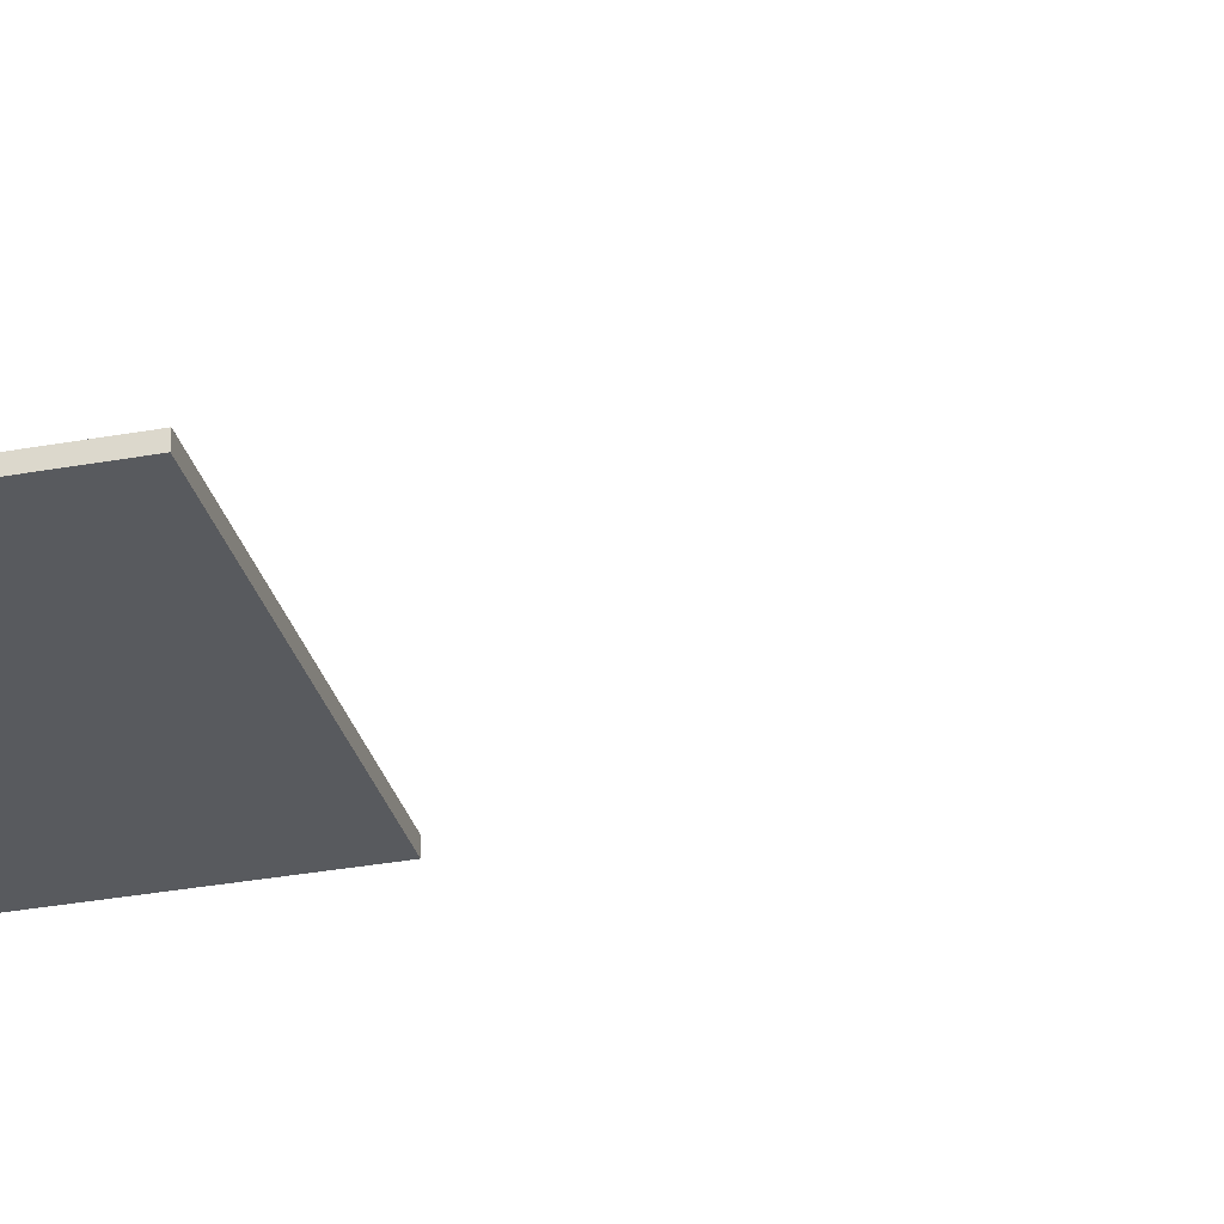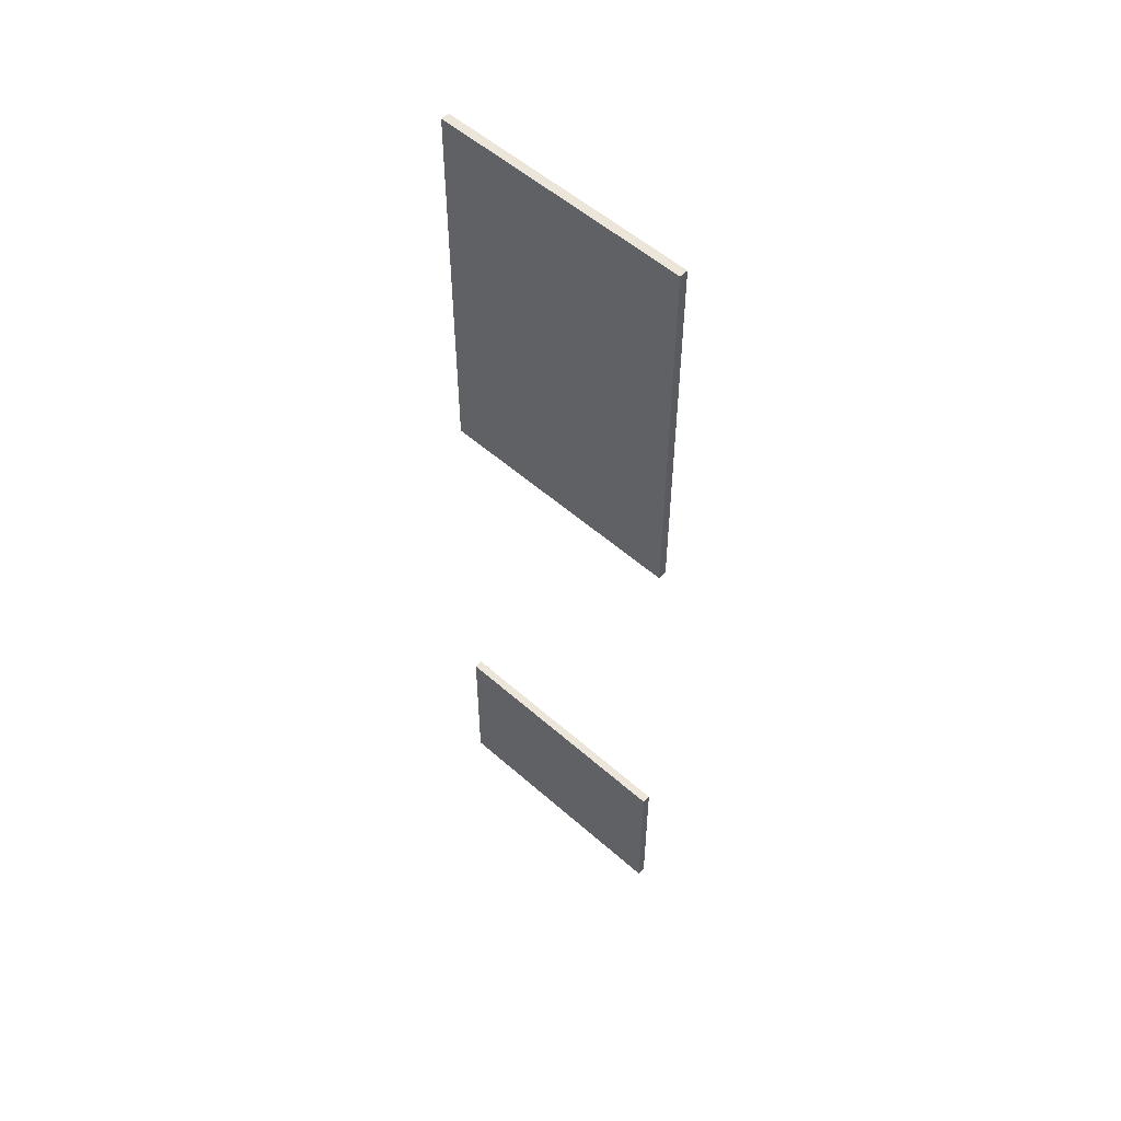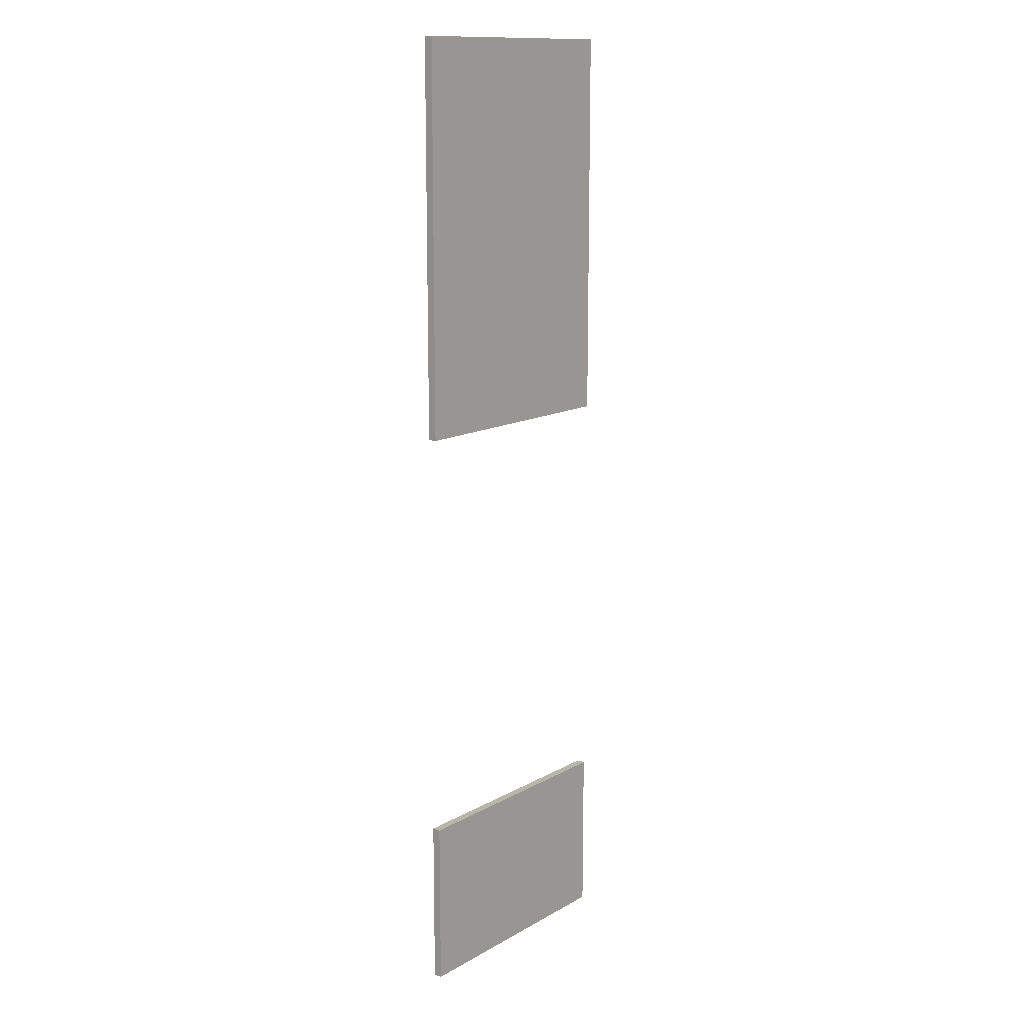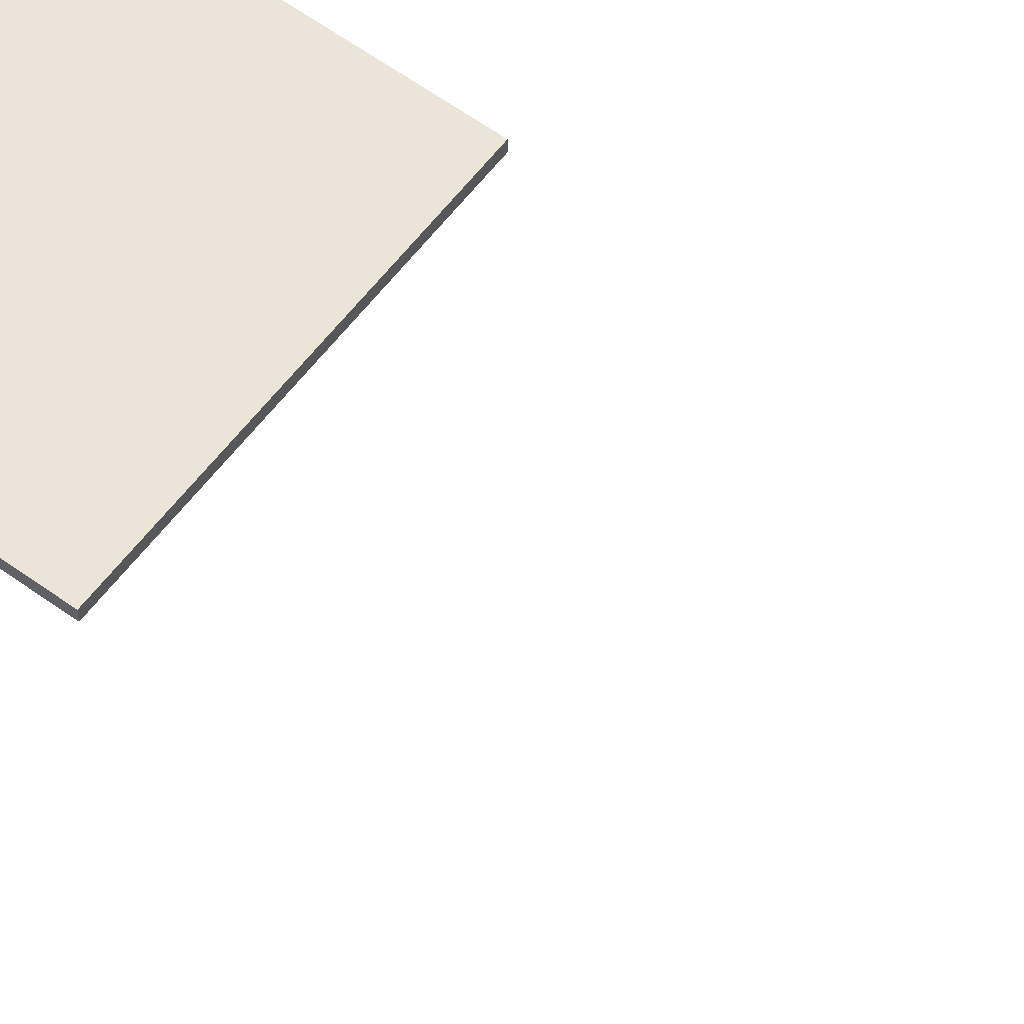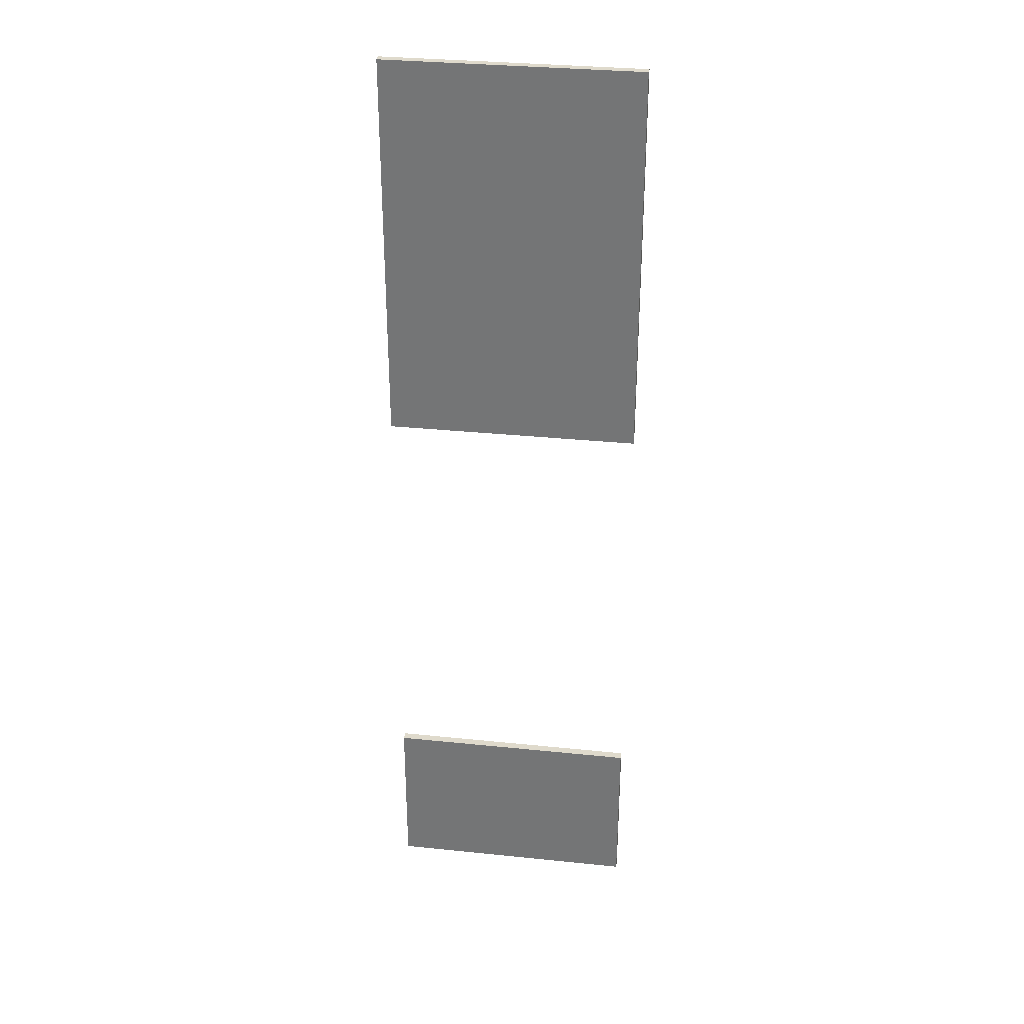
<metadata>
{"format":"obj","ext":"obj","renderer":"f3d","projection":"perspective","resolution":1024,"background":"white","views":[{"elev":-30.6,"azim":105.0,"up":"+Y"},{"elev":54.3,"azim":-136.9,"up":"+Z"},{"elev":13.5,"azim":129.0,"up":"+Z"},{"elev":59.0,"azim":126.9,"up":"+Y"},{"elev":32.4,"azim":8.2,"up":"+Z"}]}
</metadata>
<code>
v 119.5 150.3 24
v 119.5 150.1 24
v 119.5 150.3 14.77
v 119.5 150.1 14.77
v 119.5 150.1 14.77
v 119.5 150.1 24
v 113.5 150.1 14.77
v 113.5 150.1 24
v 119.5 150.1 24
v 119.5 150.3 24
v 113.5 150.1 24
v 113.5 150.3 24
v 113.5 150.3 14.77
v 113.5 150.1 14.77
v 113.5 150.3 24
v 113.5 150.1 24
v 119.5 150.3 24
v 119.5 150.3 14.77
v 113.5 150.3 24
v 113.5 150.3 14.77
v 119.5 150.3 14.77
v 119.5 150.1 14.77
v 113.5 150.3 14.77
v 113.5 150.1 14.77
v 119.5 150.1 0.9555
v 113.5 150.1 0.9555
v 119.5 150.3 0.9555
v 113.5 150.3 0.9555
v 119.5 150.1 0.9555
v 119.5 150.1 4.927
v 113.5 150.1 0.9555
v 113.5 150.1 4.927
v 119.5 150.1 0.9555
v 119.5 150.3 0.9555
v 119.5 150.1 4.927
v 119.5 150.3 4.927
v 113.5 150.3 0.9555
v 113.5 150.1 0.9555
v 113.5 150.3 4.927
v 113.5 150.1 4.927
v 113.5 150.3 0.9555
v 113.5 150.3 4.927
v 119.5 150.3 0.9555
v 119.5 150.3 4.927
v 119.5 150.1 4.927
v 119.5 150.3 4.927
v 113.5 150.1 4.927
v 113.5 150.3 4.927
f 1 2 3
f 2 4 3
f 5 6 7
f 6 8 7
f 9 10 11
f 10 12 11
f 13 14 15
f 14 16 15
f 17 18 19
f 18 20 19
f 21 22 23
f 22 24 23
f 25 26 27
f 26 28 27
f 29 30 31
f 30 32 31
f 33 34 35
f 34 36 35
f 37 38 39
f 38 40 39
f 41 42 43
f 42 44 43
f 45 46 47
f 46 48 47

</code>
